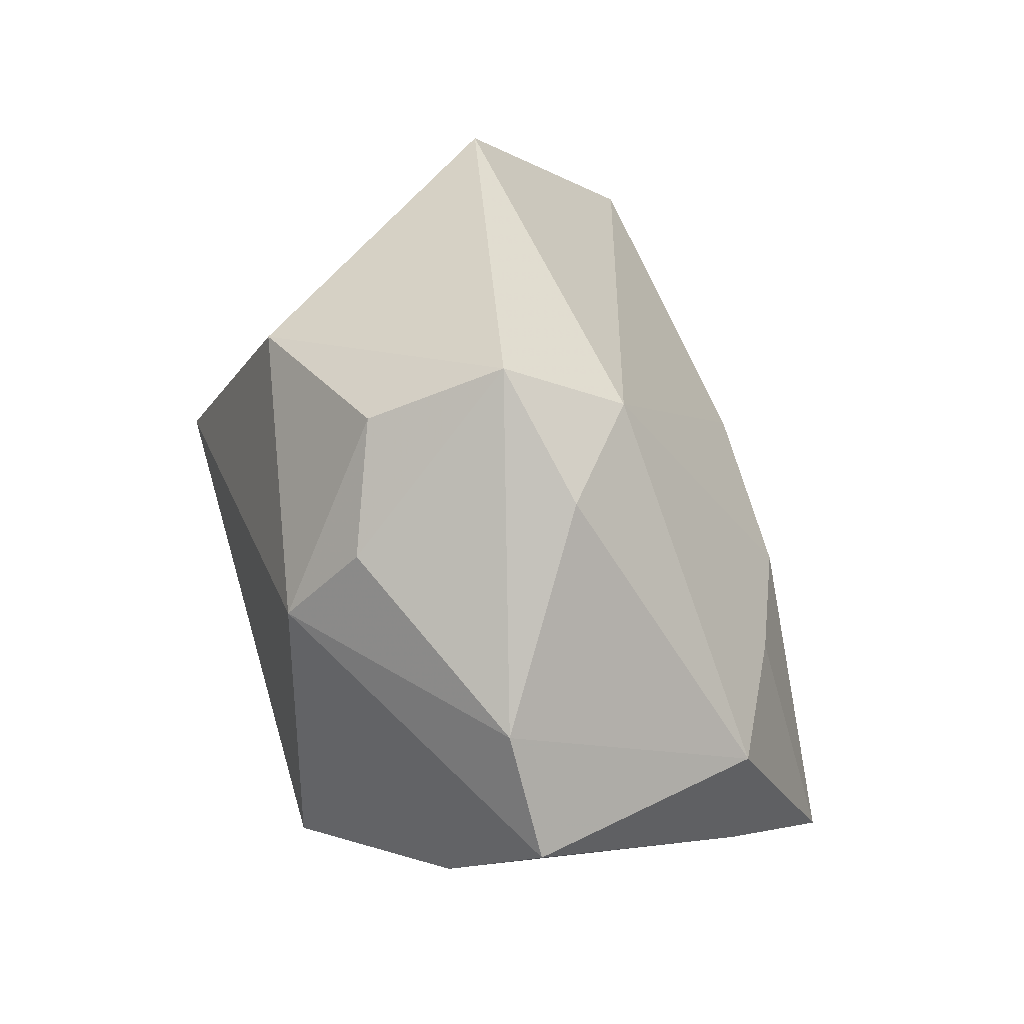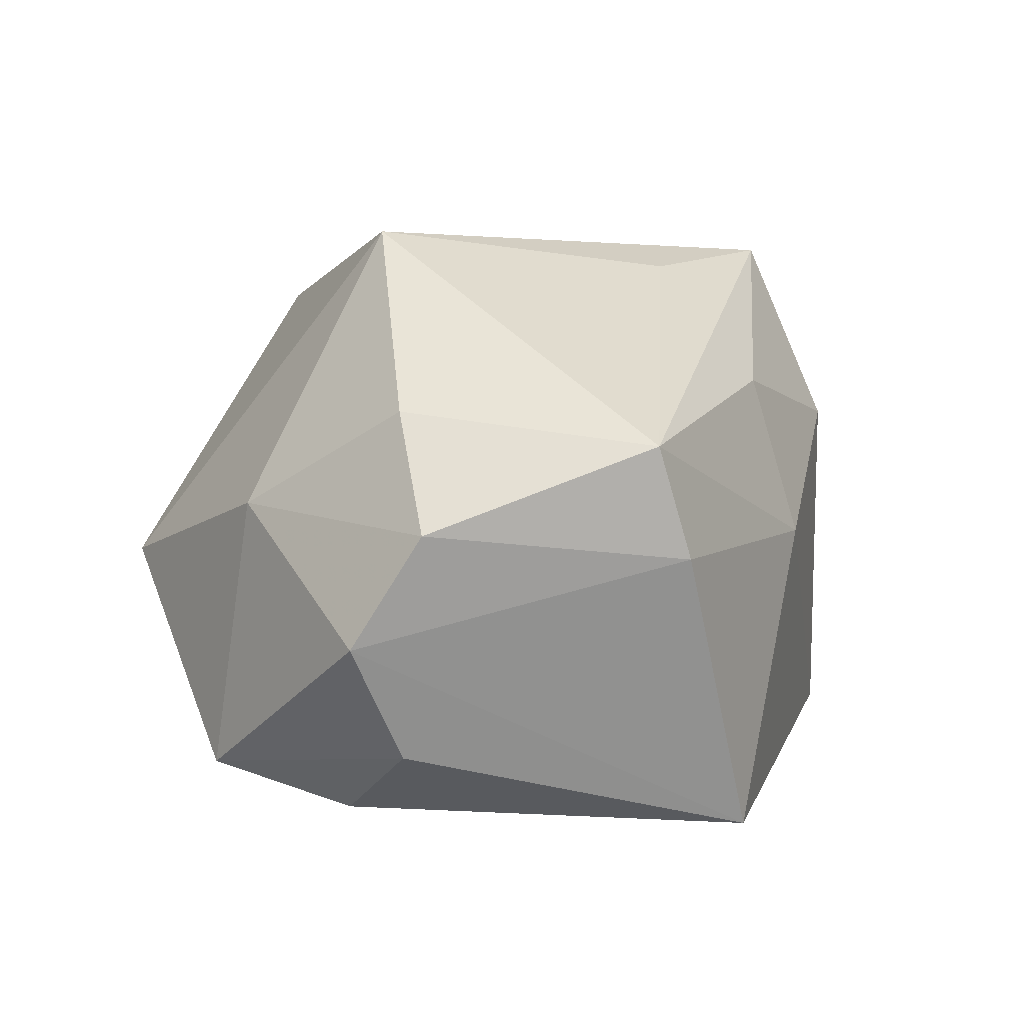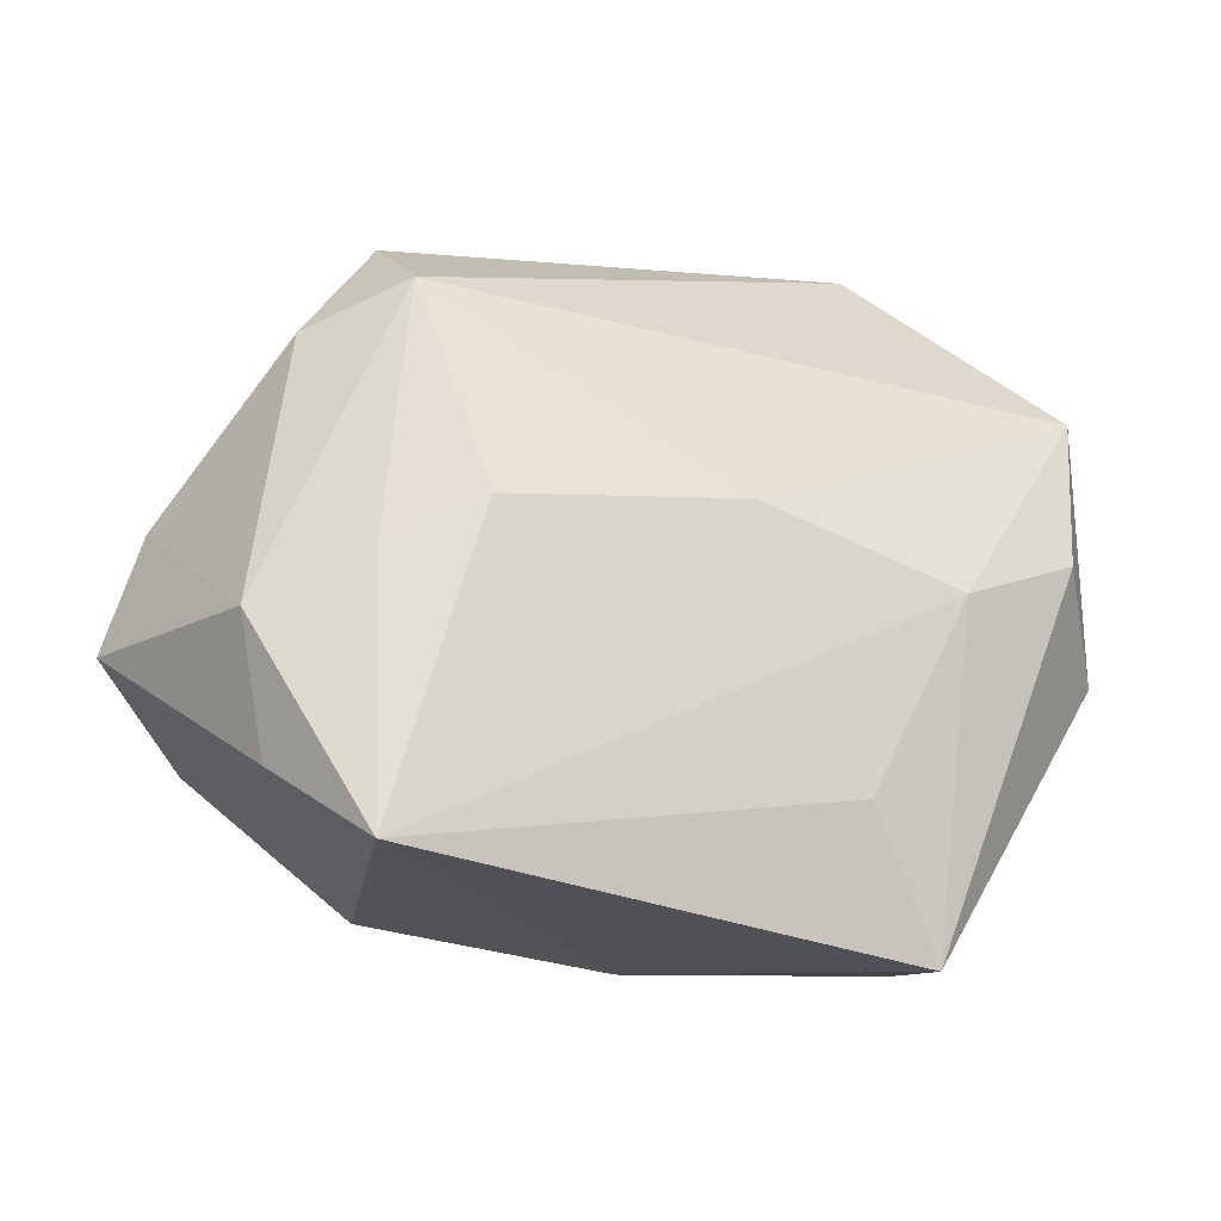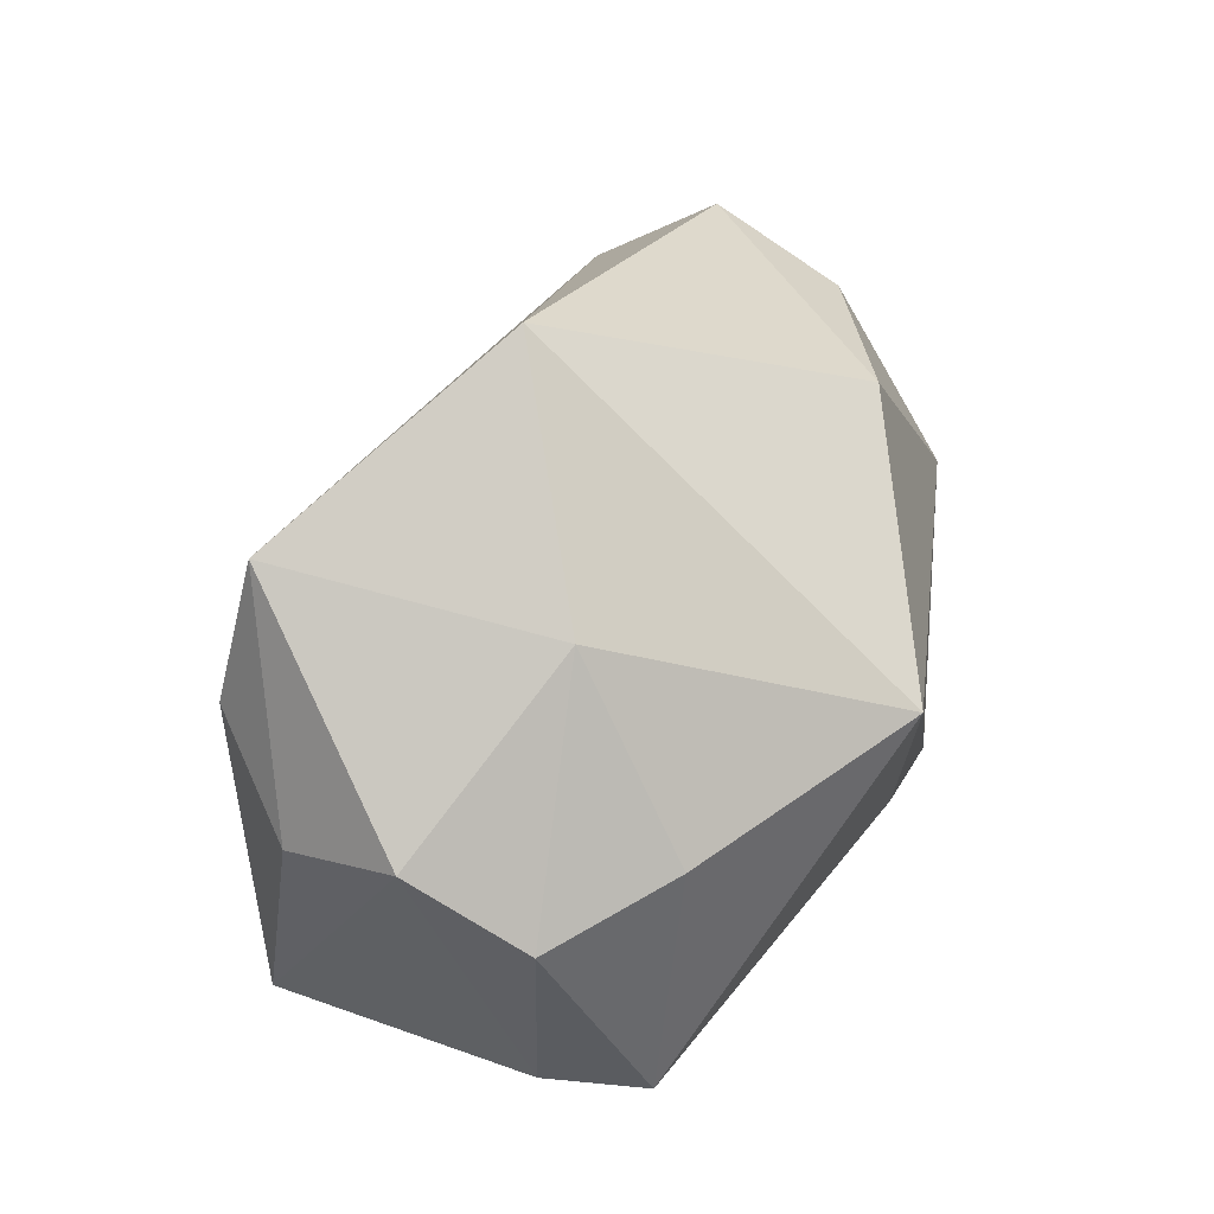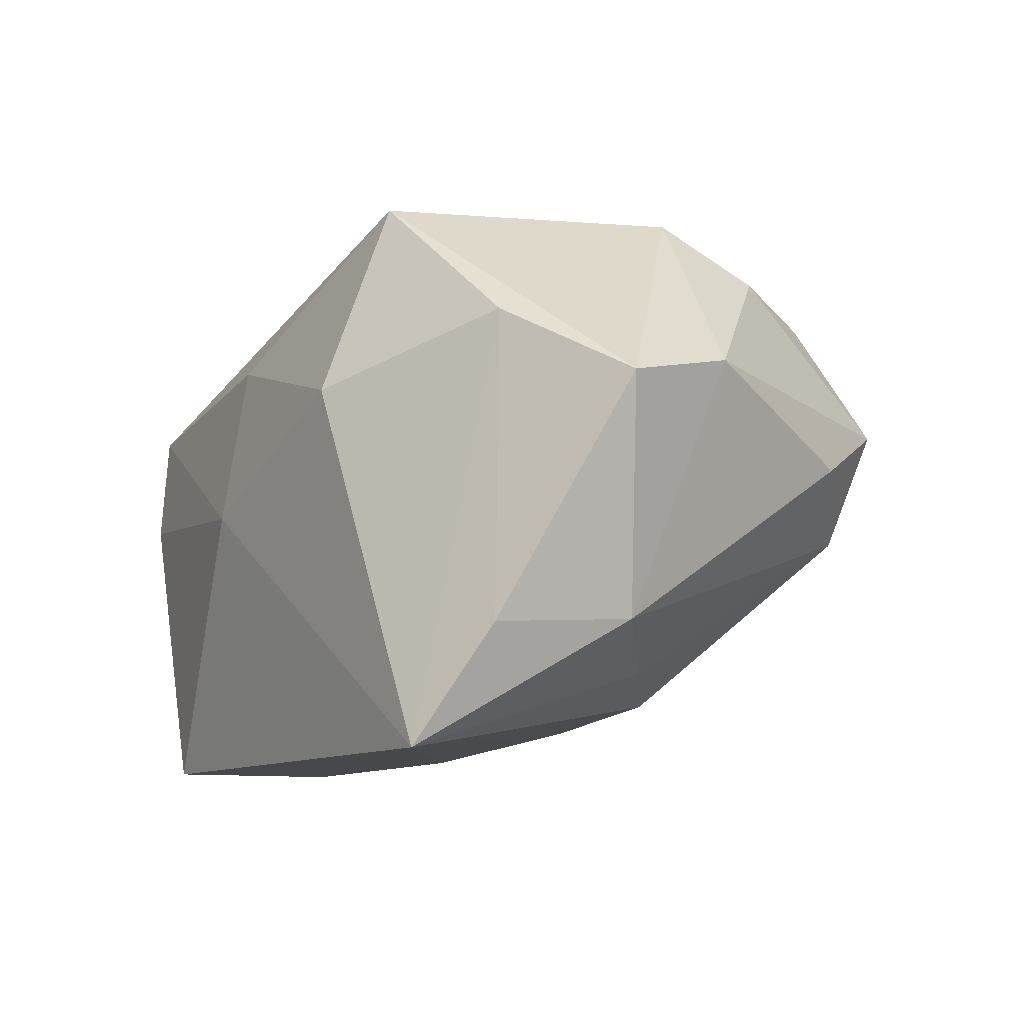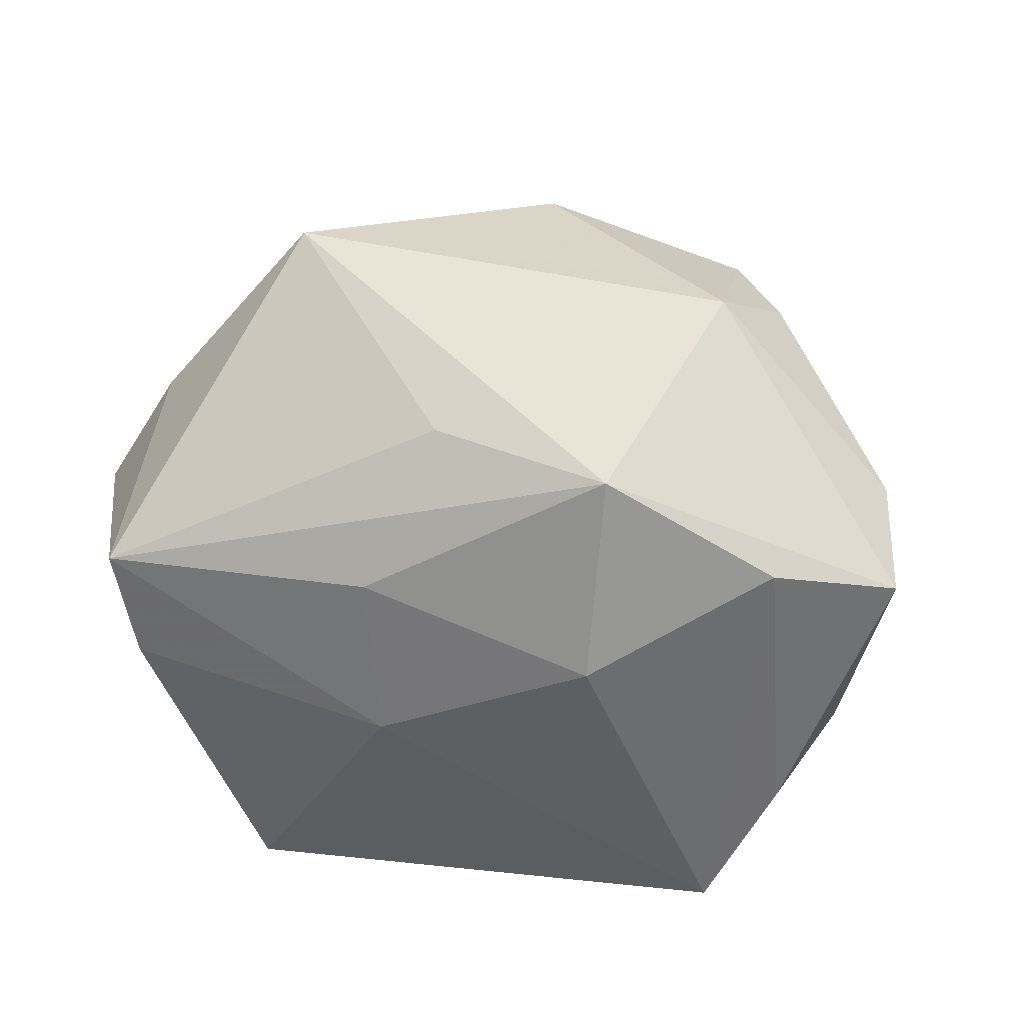
<metadata>
{"format":"obj","ext":"obj","renderer":"f3d","projection":"perspective","resolution":1024,"background":"white","views":[{"elev":37.3,"azim":71.4,"up":"+Y"},{"elev":3.1,"azim":-63.3,"up":"+Z"},{"elev":-9.3,"azim":151.5,"up":"+Y"},{"elev":21.6,"azim":-82.3,"up":"+Y"},{"elev":-1.5,"azim":67.7,"up":"+Z"},{"elev":43.9,"azim":23.9,"up":"+Z"}]}
</metadata>
<code>
v 0.02369 0.01932 0.02206
v -0.001633 -0.02561 0.01367
v -0.007053 -0.01585 -0.02868
v -0.01352 -0.02931 -0.02847
v -0.03522 -0.00446 -0.0209
v 0.001334 -0.02912 -0.001375
v 0.0009245 -0.01448 0.02538
v -0.02286 0.004721 0.02803
v -0.04166 -0.002727 -0.01047
v 0.03962 -0.001381 -0.01092
v -0.0212 0.03477 -0.00378
v 0.01613 0.02876 0.01853
v 0.0298 0.02514 0.00326
v -0.03532 -0.004247 0.01071
v 0.02207 0.02928 -0.004055
v 0.03947 0.008214 0.01277
v -0.03175 0.01838 -0.02338
v -0.01693 0.001493 -0.02857
v 0.02007 0.01139 0.02803
v 0.03433 -0.01211 0.01722
v 0.03759 -0.0138 -0.01104
v 0.03042 0.00376 -0.01634
v -0.02622 -0.02897 -0.00249
v -0.004304 0.02604 0.02301
v -0.02888 0.004986 -0.02719
v 0.0006957 0.00847 -0.02422
v 0.0224 0.007563 -0.02006
v 0.04403 -0.003006 0.01122
v -0.03346 0.01344 0.001973
v 0.02089 -0.02473 0.01039
v -0.04066 -0.009484 -0.0001447
v 0.01934 -0.01745 0.02803
v -0.02942 -0.02721 0.007676
v 0.03287 -0.01999 -0.02237
v 0.02084 0.03477 0.007085
f 8 11 29
f 11 17 29
f 29 17 9
f 15 17 11
f 24 11 8
f 26 15 27
f 17 15 26
f 9 17 5
f 31 29 9
f 35 15 11
f 11 24 35
f 8 32 19
f 19 24 8
f 19 32 28
f 8 33 7
f 7 32 8
f 33 32 7
f 30 32 2
f 2 32 33
f 2 6 30
f 33 6 2
f 20 32 30
f 28 32 20
f 20 21 28
f 25 5 17
f 5 25 4
f 9 5 4
f 8 29 14
f 29 31 14
f 14 33 8
f 14 31 33
f 1 35 12
f 12 35 24
f 12 19 1
f 24 19 12
f 16 35 1
f 1 19 16
f 16 19 28
f 27 15 22
f 3 4 18
f 18 4 25
f 17 26 18
f 18 25 17
f 23 6 33
f 23 4 6
f 33 31 23
f 23 31 9
f 9 4 23
f 34 20 30
f 21 20 34
f 30 6 34
f 6 4 34
f 34 4 3
f 27 22 34
f 3 18 34
f 34 26 27
f 34 18 26
f 28 21 10
f 10 16 28
f 21 34 10
f 10 34 22
f 10 22 15
f 13 10 15
f 16 10 13
f 15 35 13
f 35 16 13

</code>
